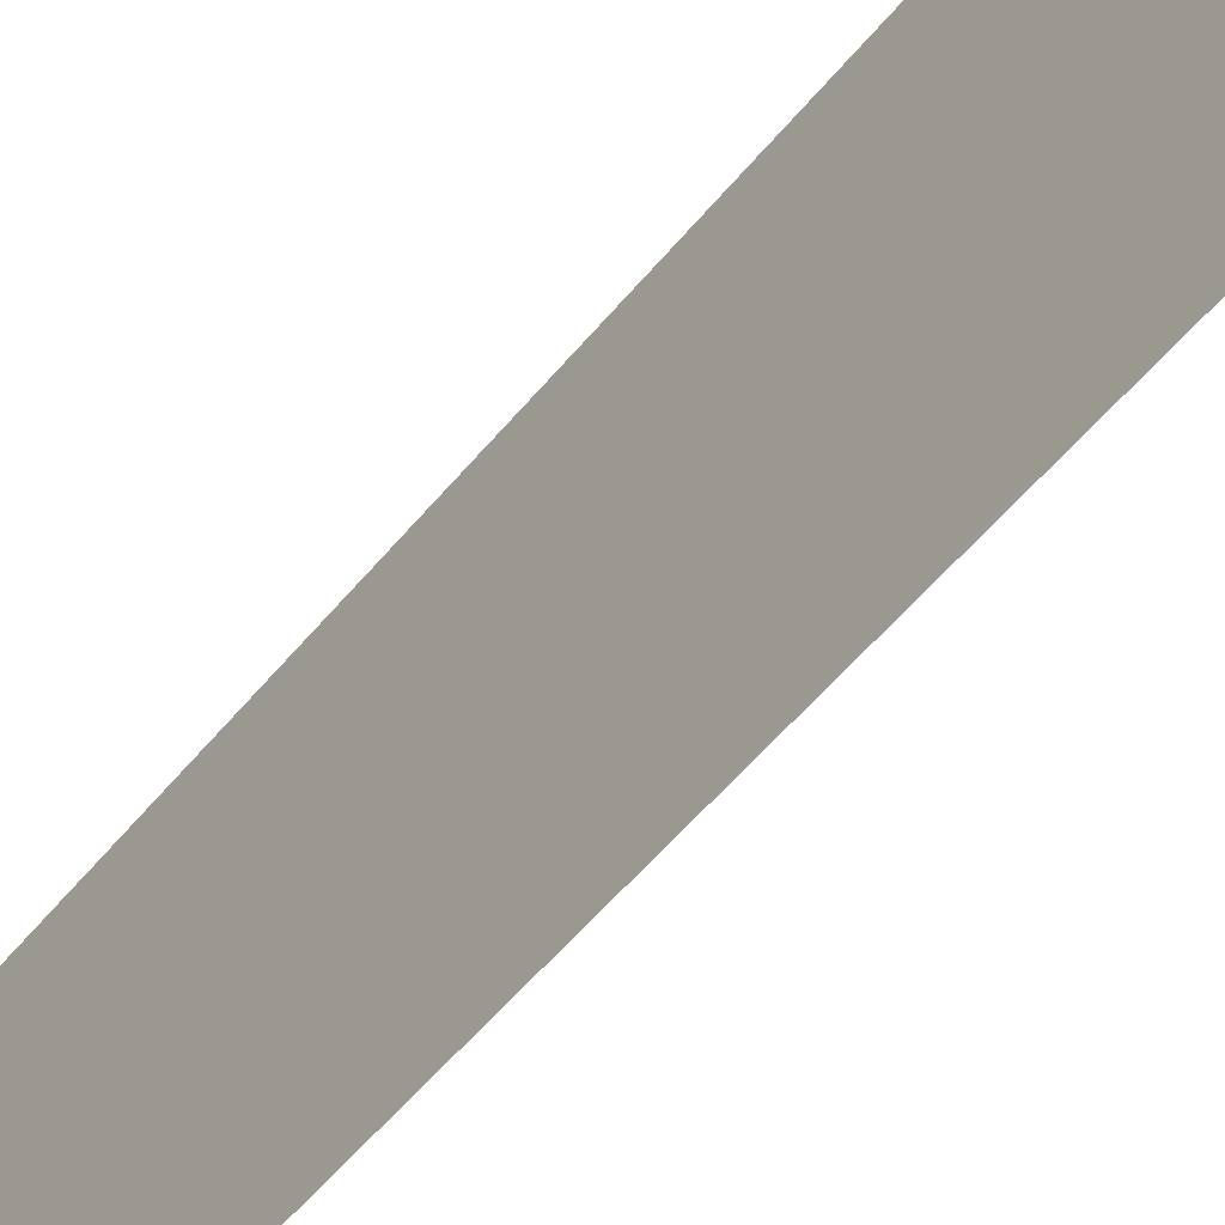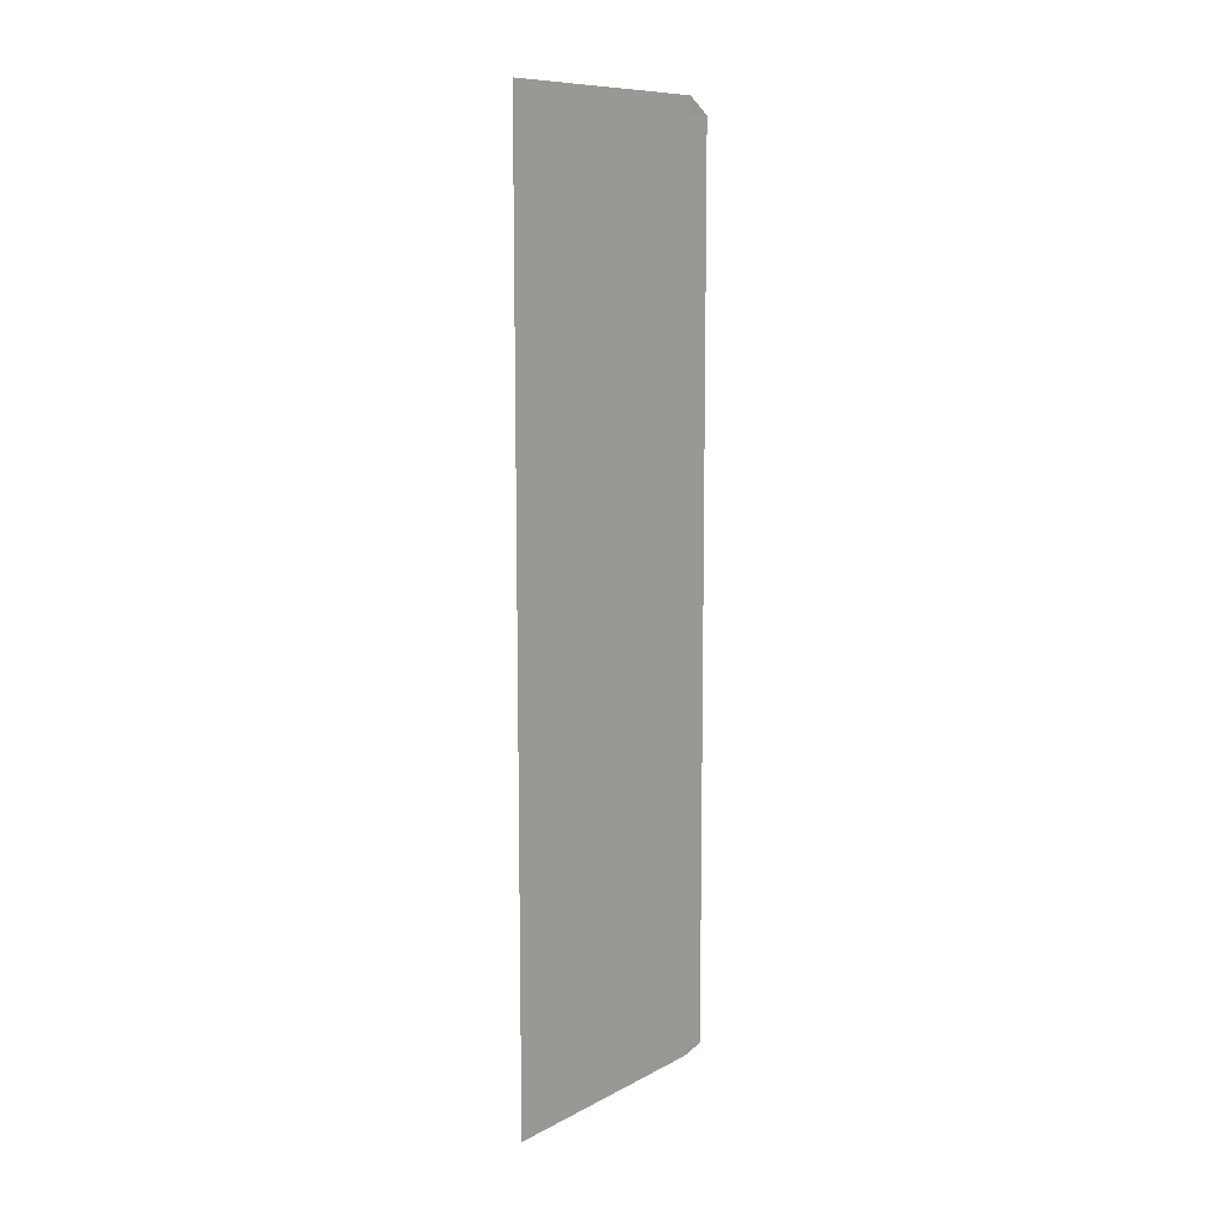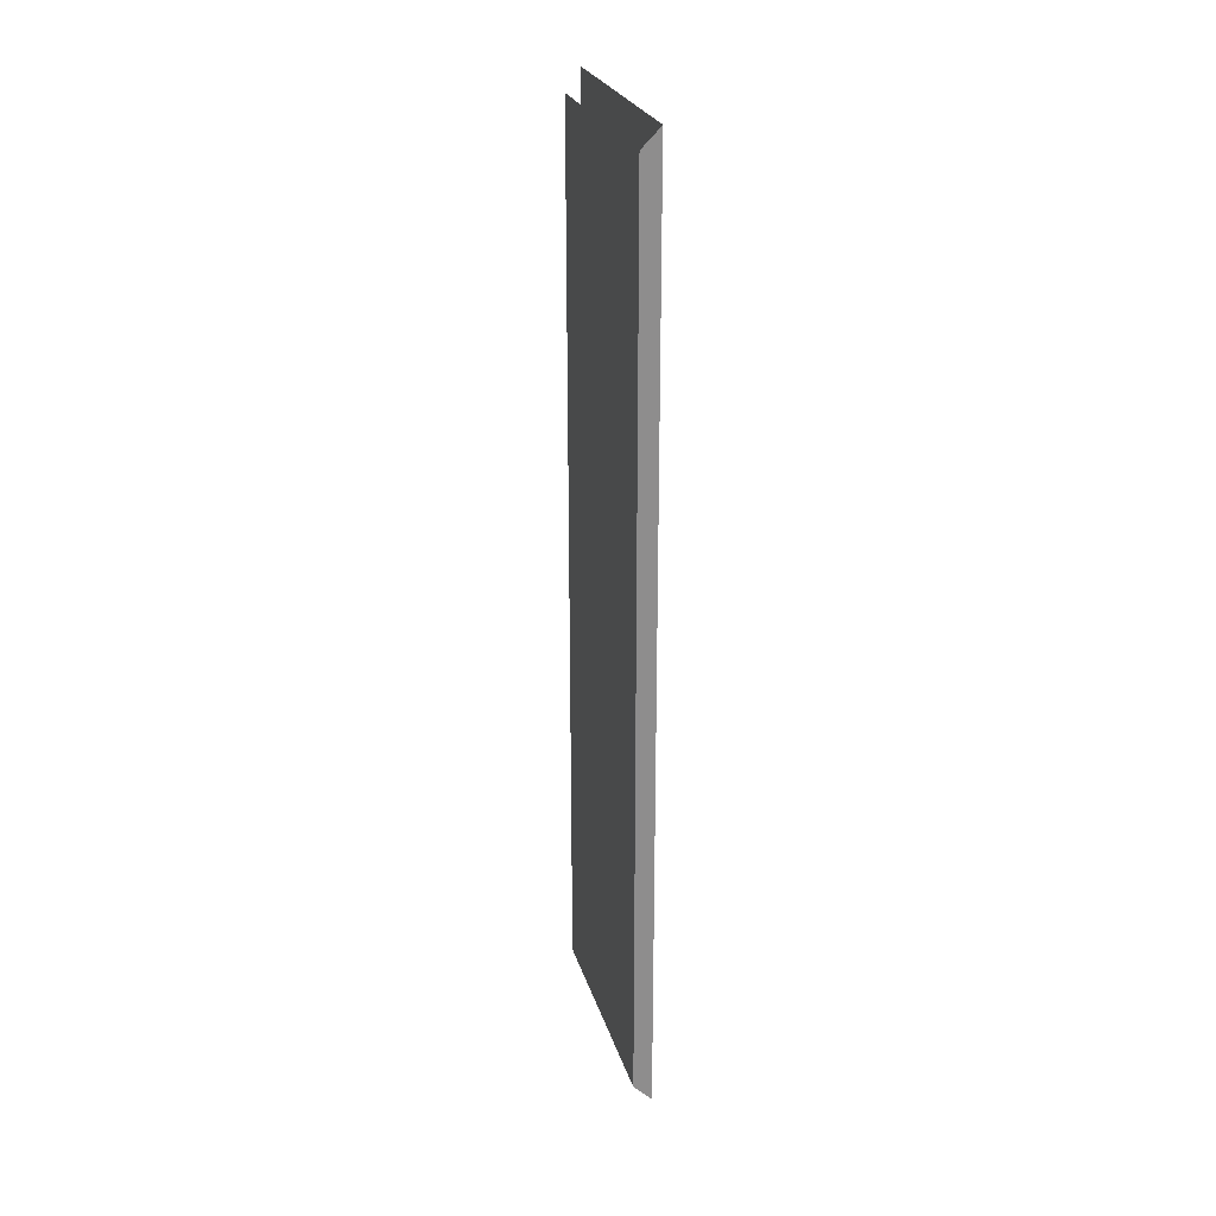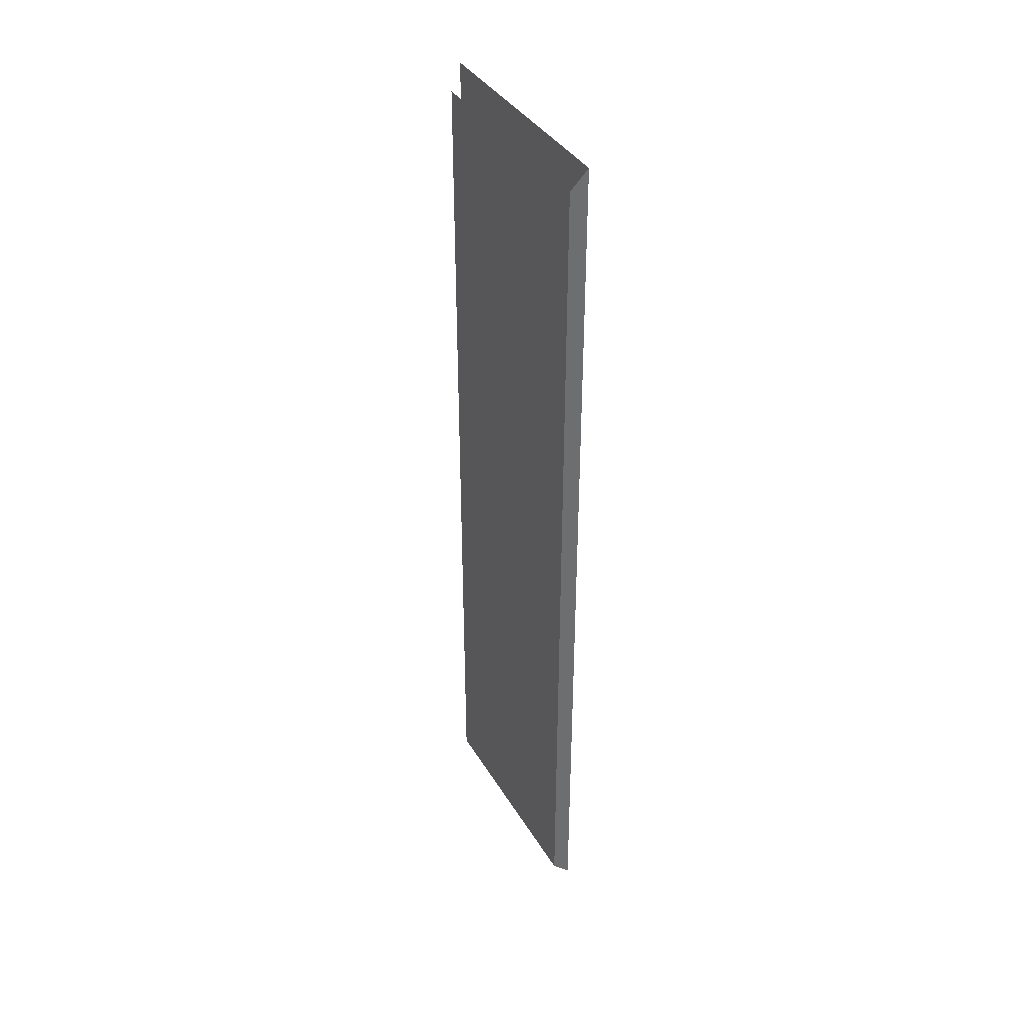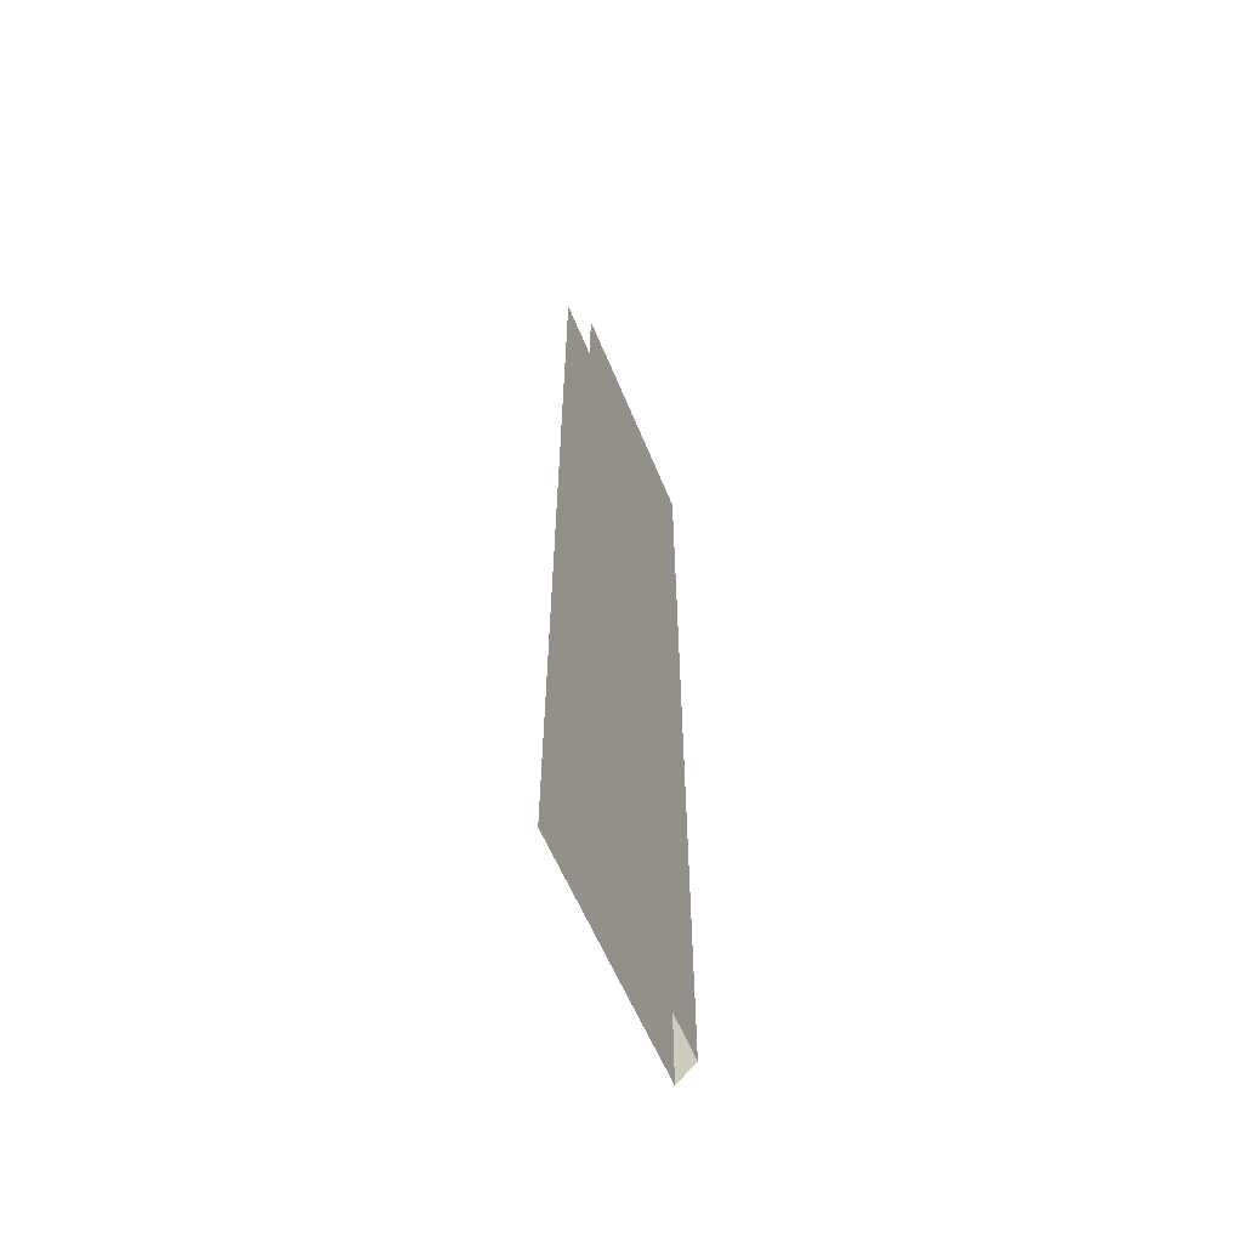
<metadata>
{"format":"obj","ext":"obj","renderer":"f3d","projection":"perspective","resolution":1024,"background":"white","views":[{"elev":-49.4,"azim":-36.5,"up":"+Y"},{"elev":10.1,"azim":37.3,"up":"+Z"},{"elev":25.2,"azim":164.8,"up":"+Z"},{"elev":38.1,"azim":152.3,"up":"+Z"},{"elev":-59.4,"azim":22.2,"up":"+Z"}]}
</metadata>
<code>
v 0.3852 -0.208 0.3187
v 0.3852 -0.06271 0.3187
v 0.3852 -0.06271 -0.2157
v 0.3959 -0.06271 0.308
v 0.3852 -0.208 -0.2157
v 0.3959 -0.06271 -0.205
v 0.3959 -0.1976 -0.205
v 0.3959 -0.1976 0.308
f 3 1 2
f 2 1 3
f 1 3 5
f 5 3 1
f 2 4 3
f 3 4 2
f 6 3 4
f 4 3 6
f 4 7 6
f 6 7 4
f 7 4 8
f 8 4 7

</code>
